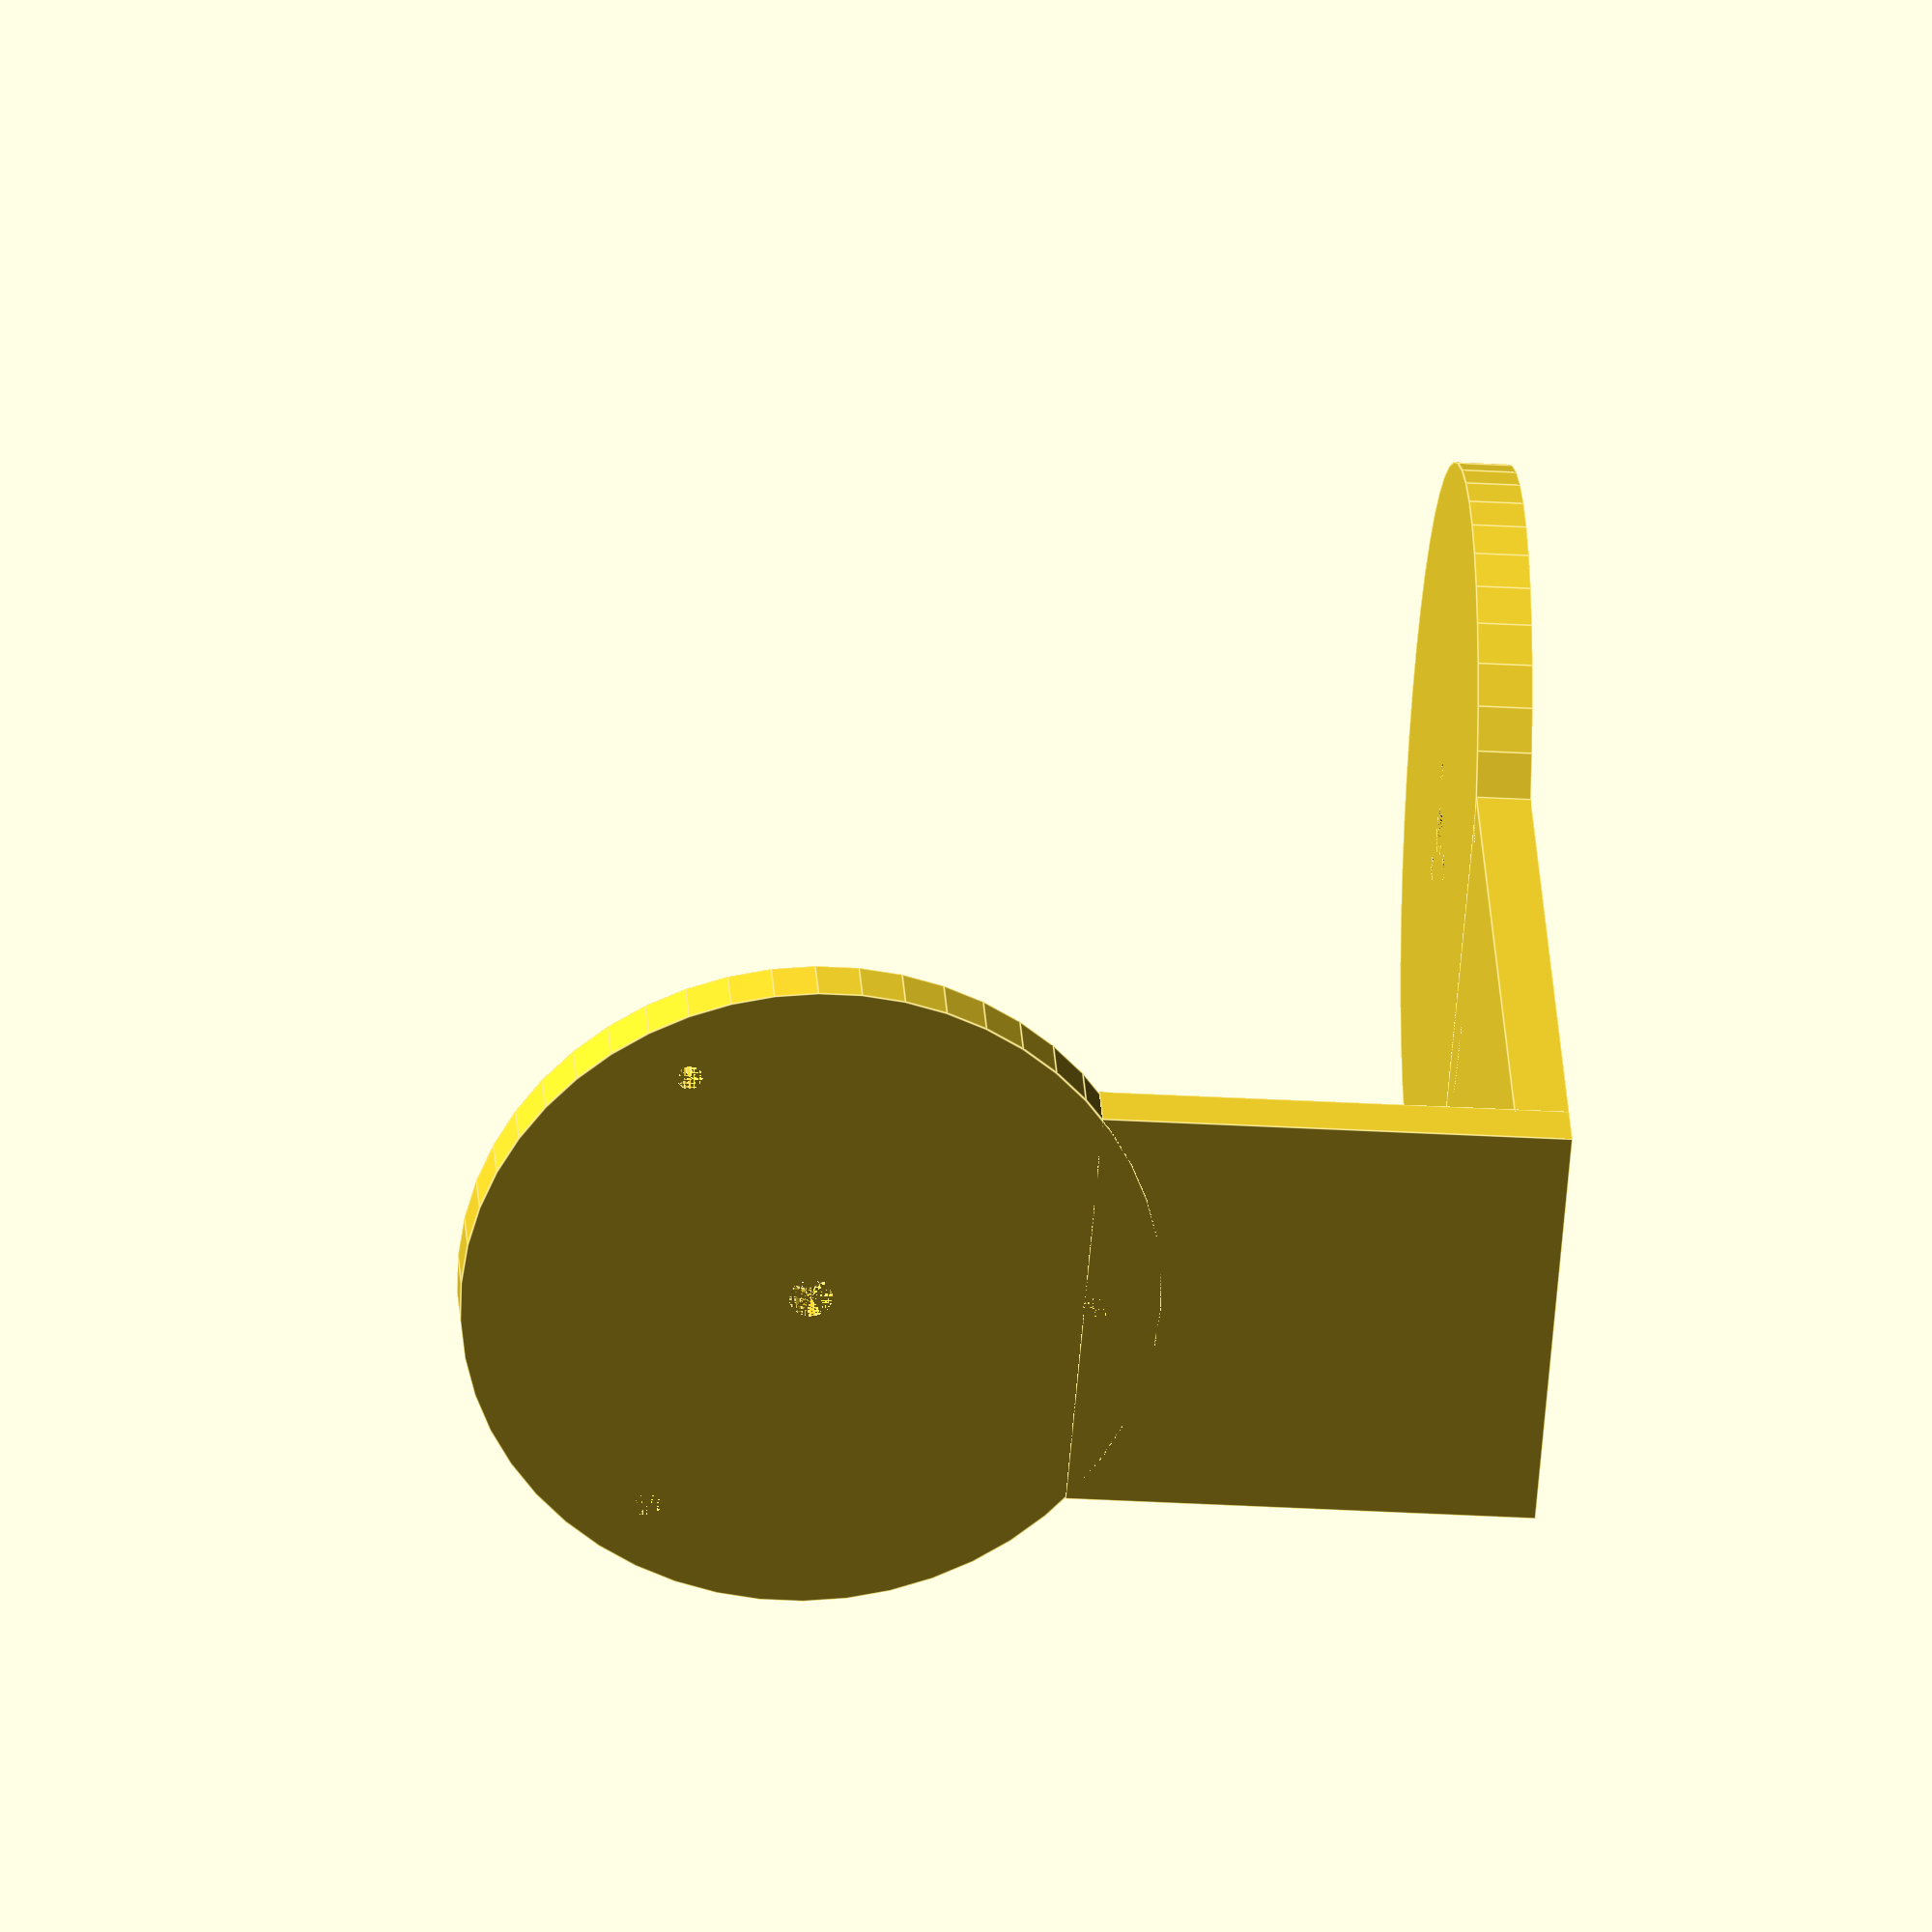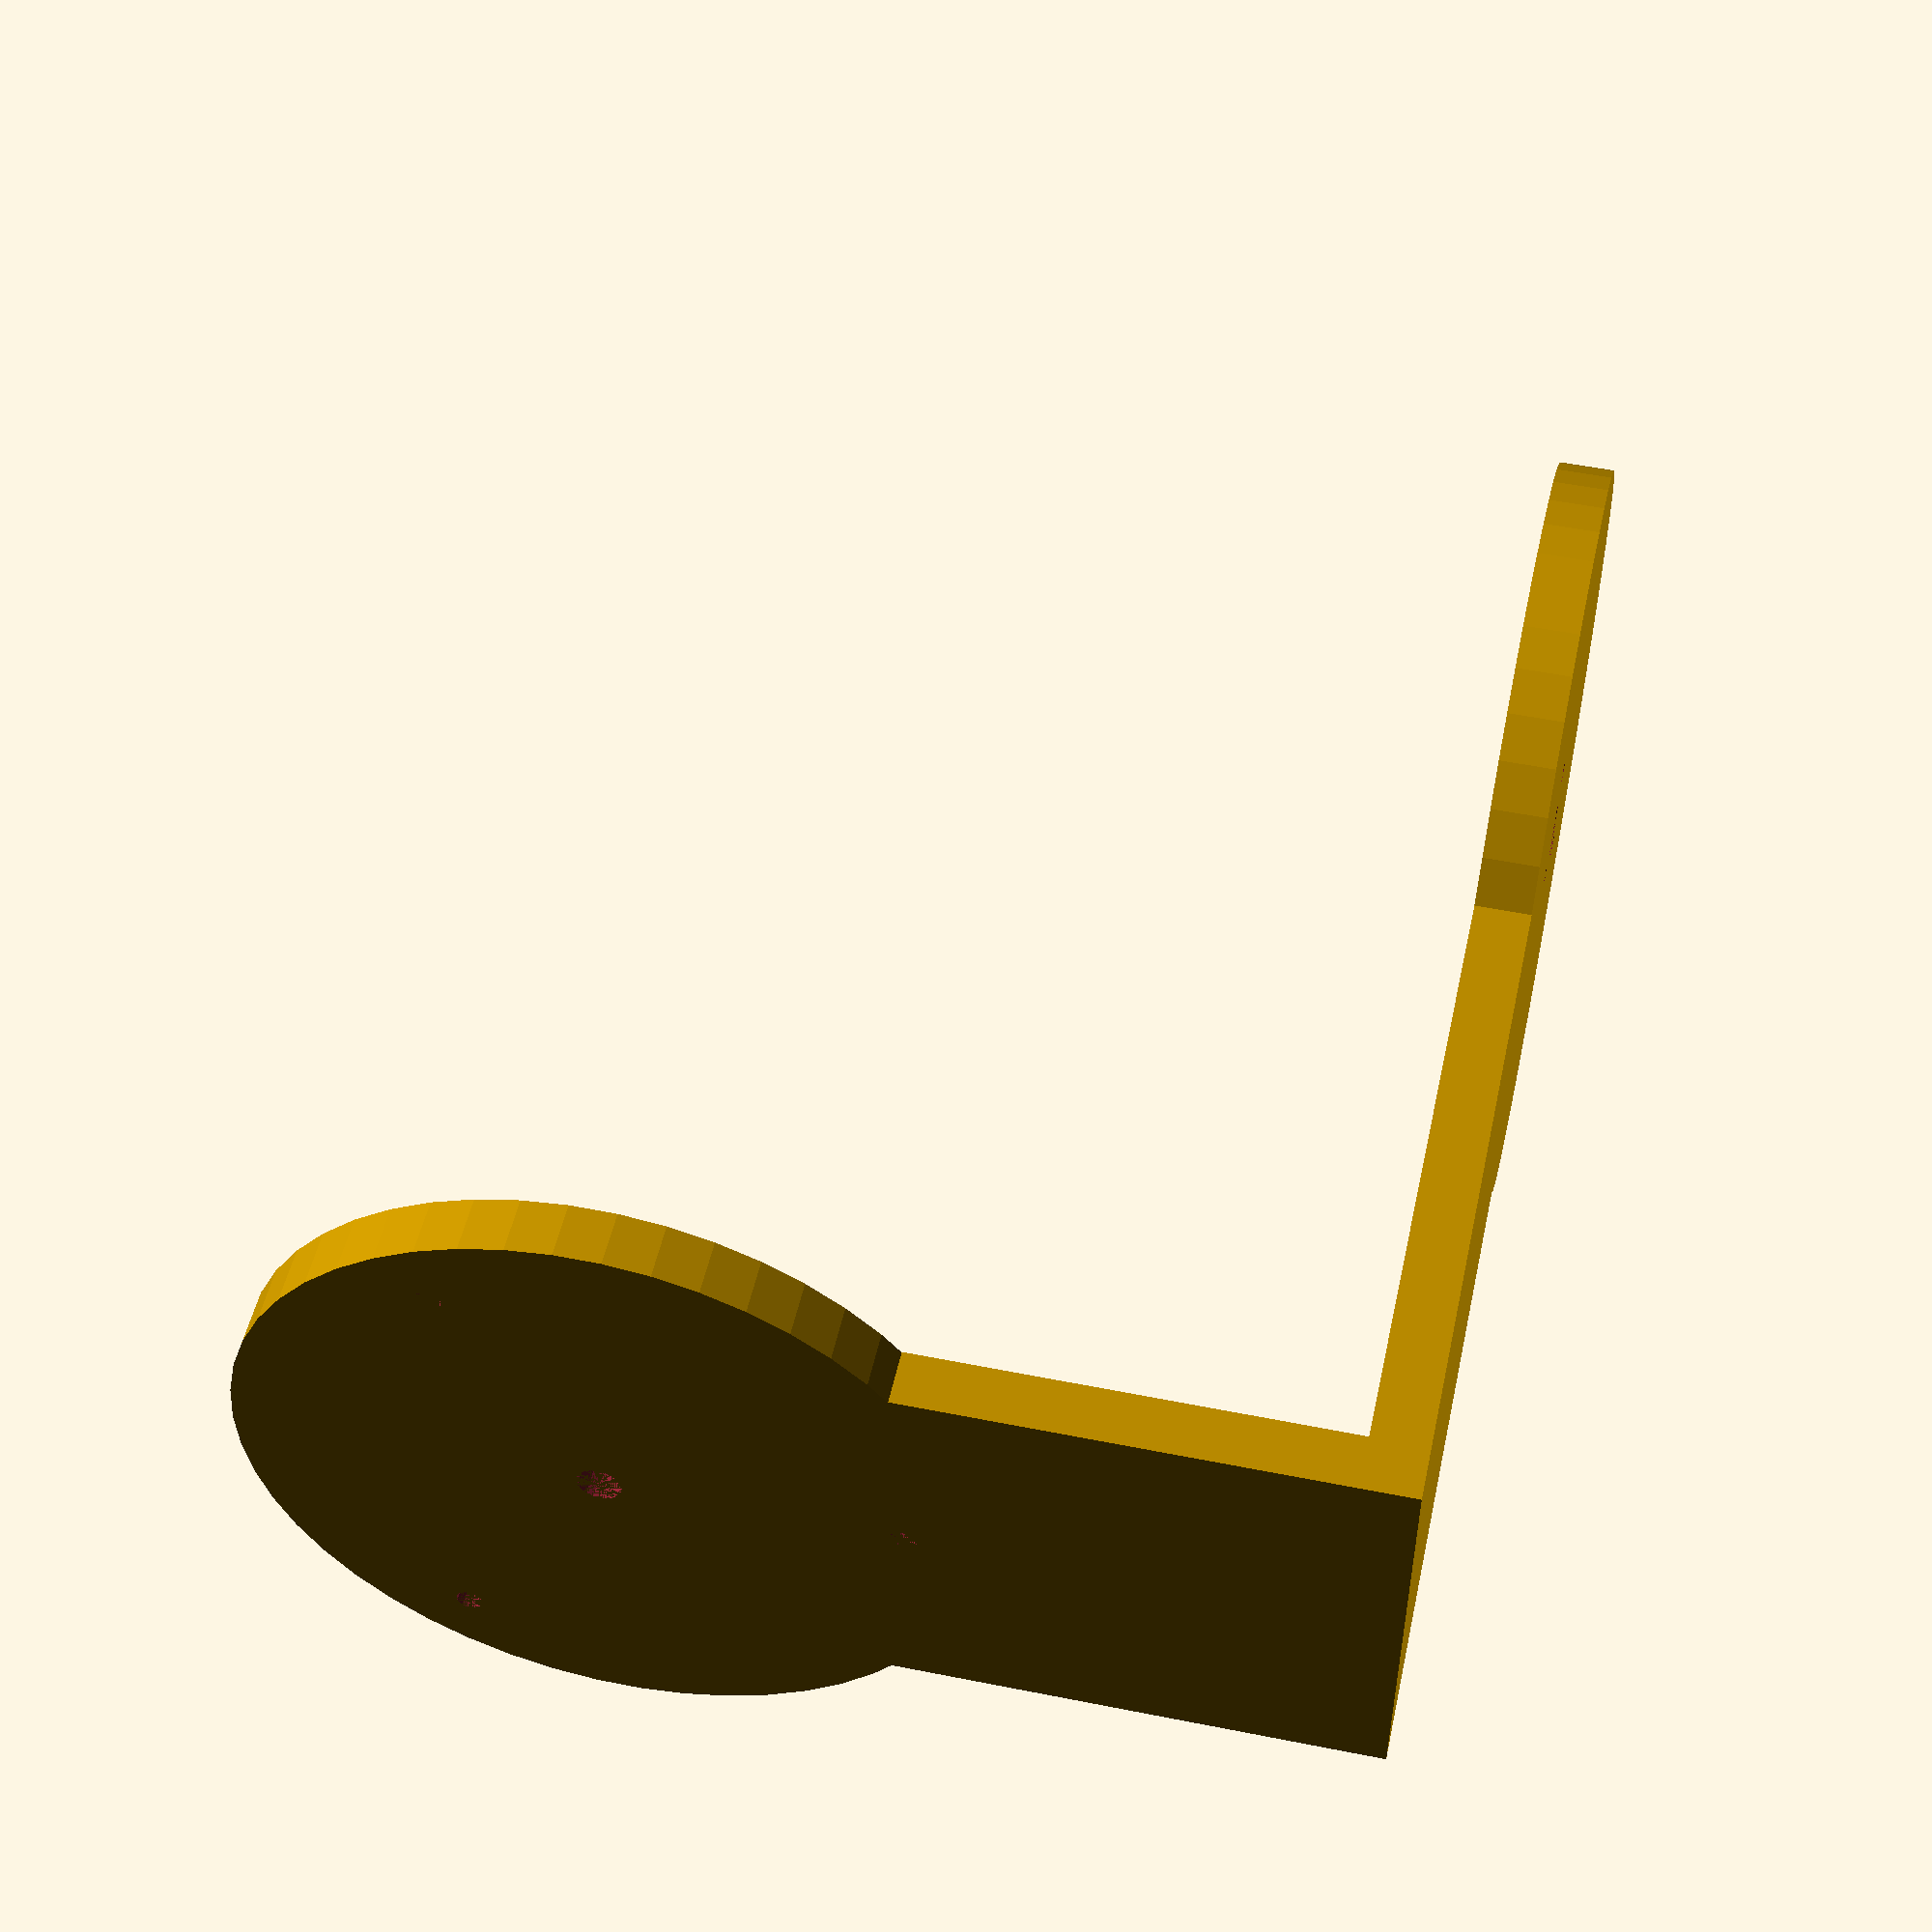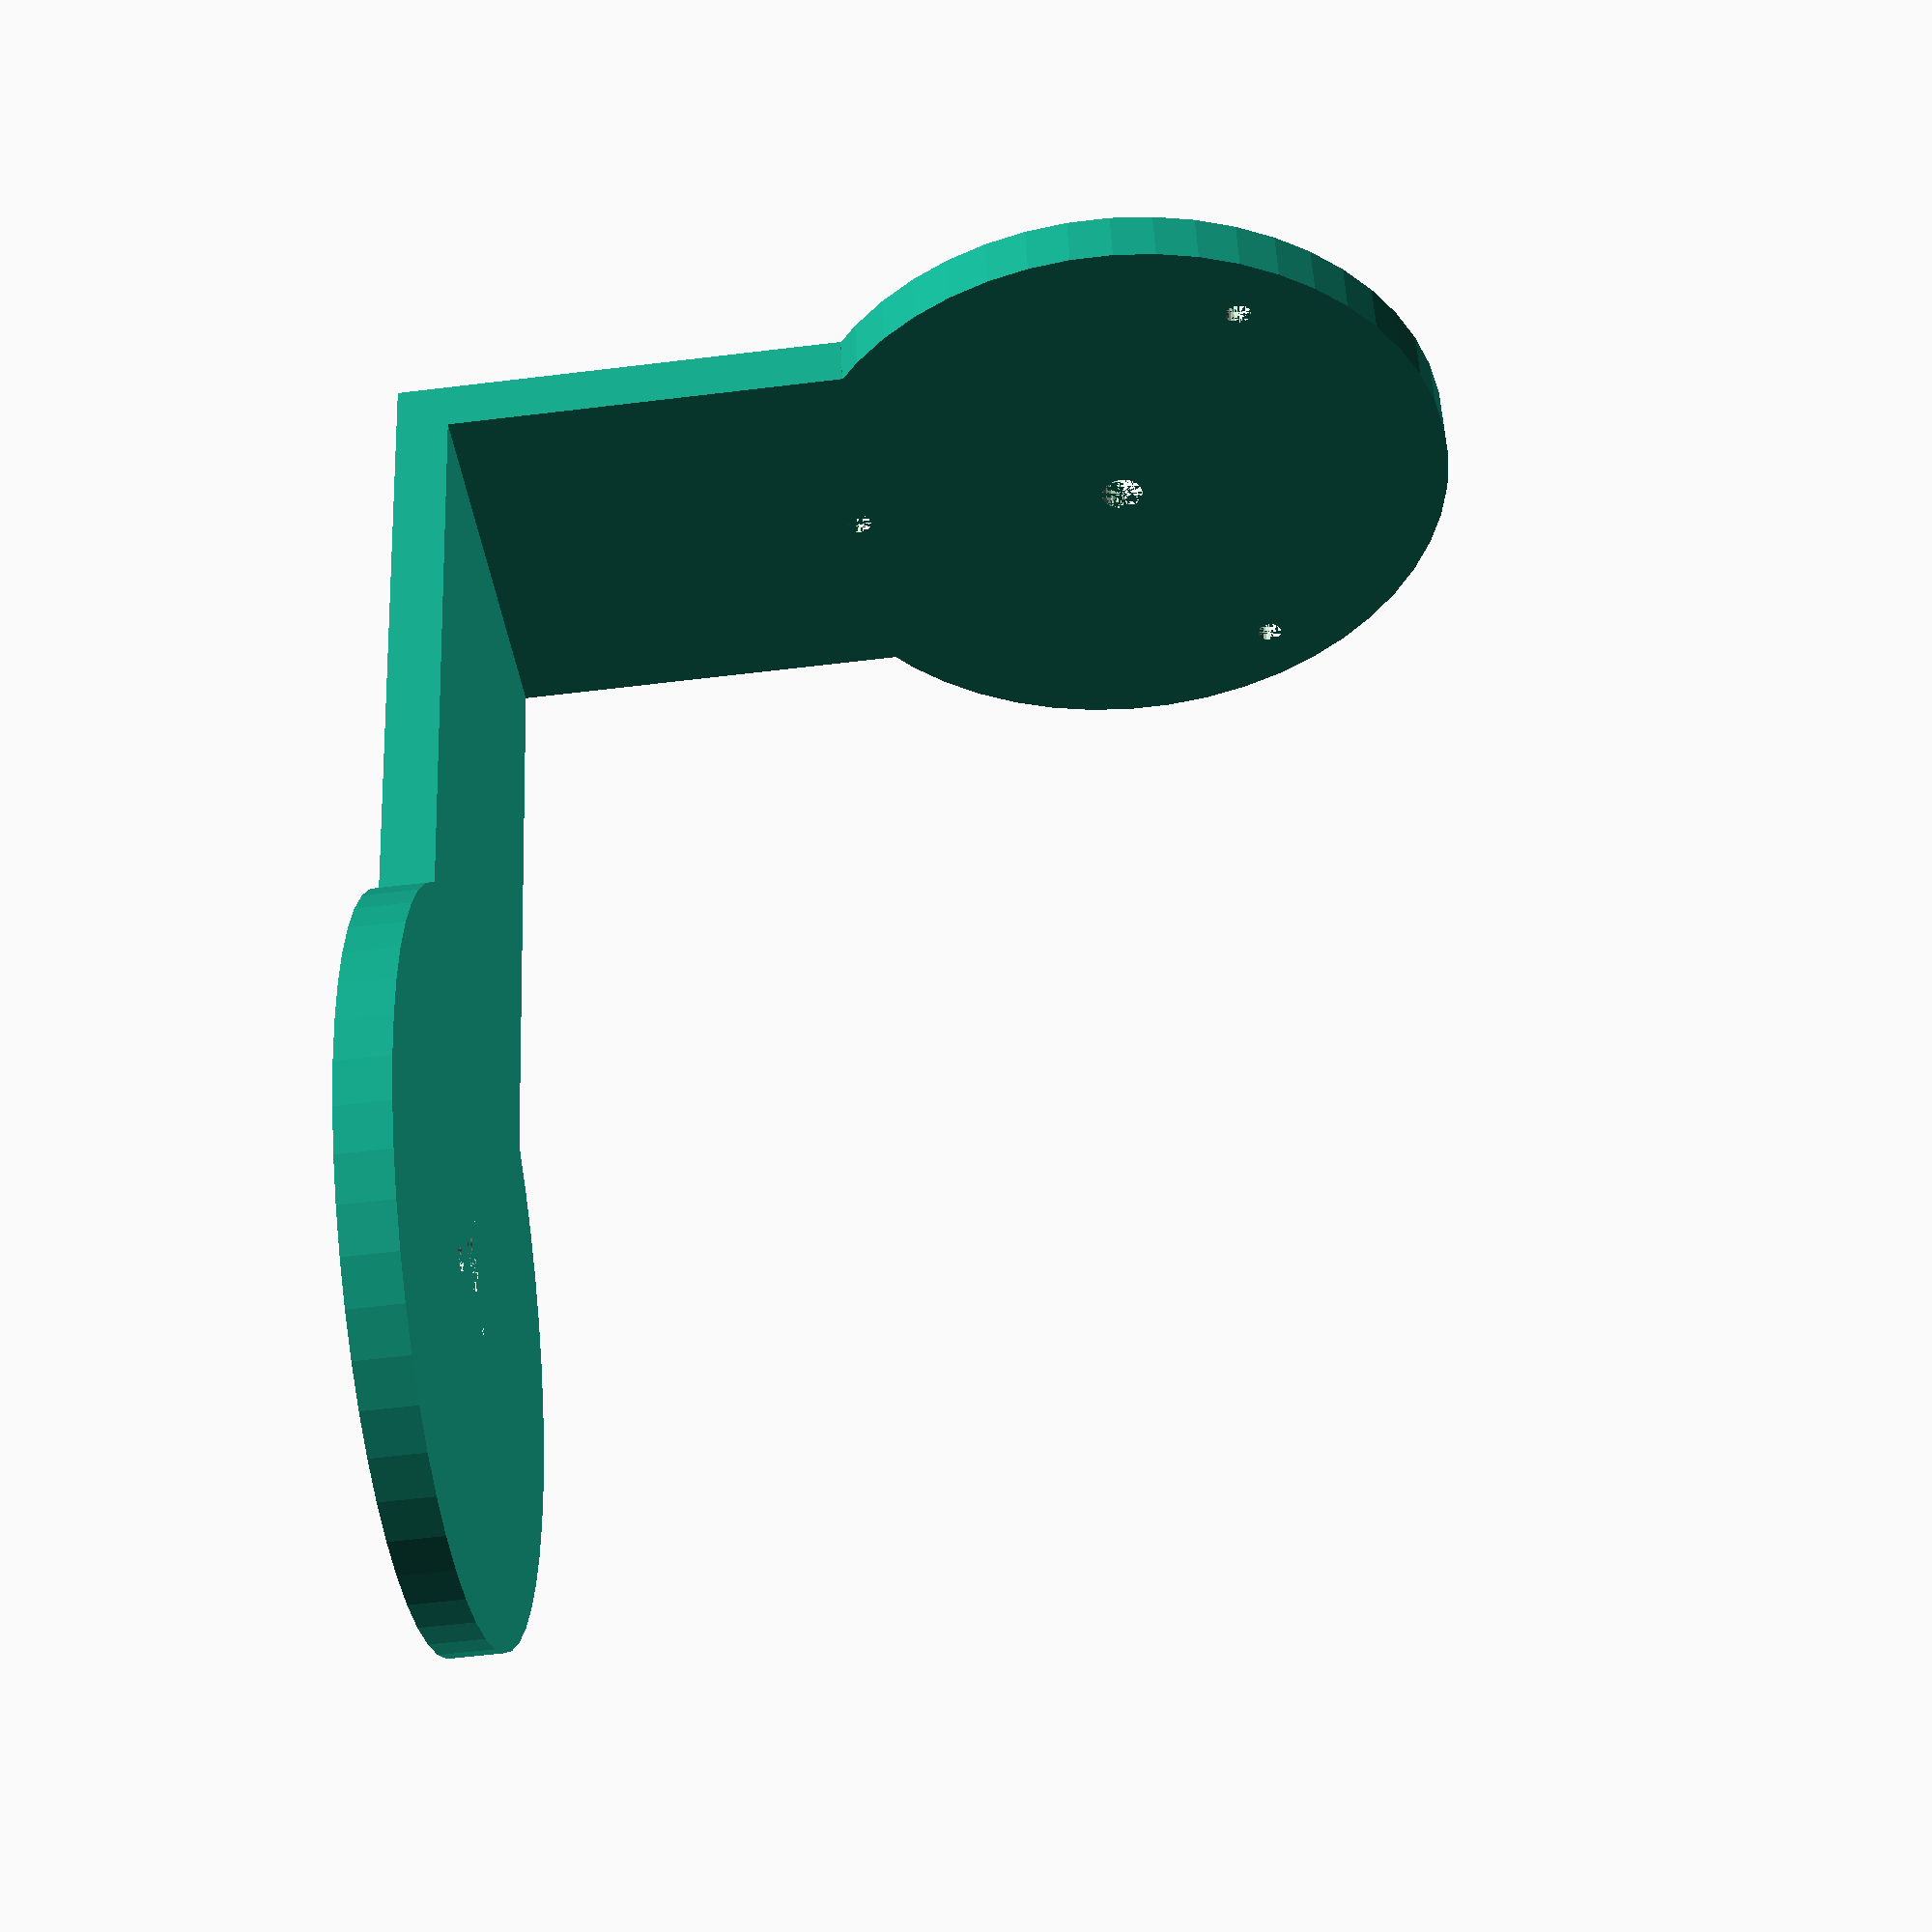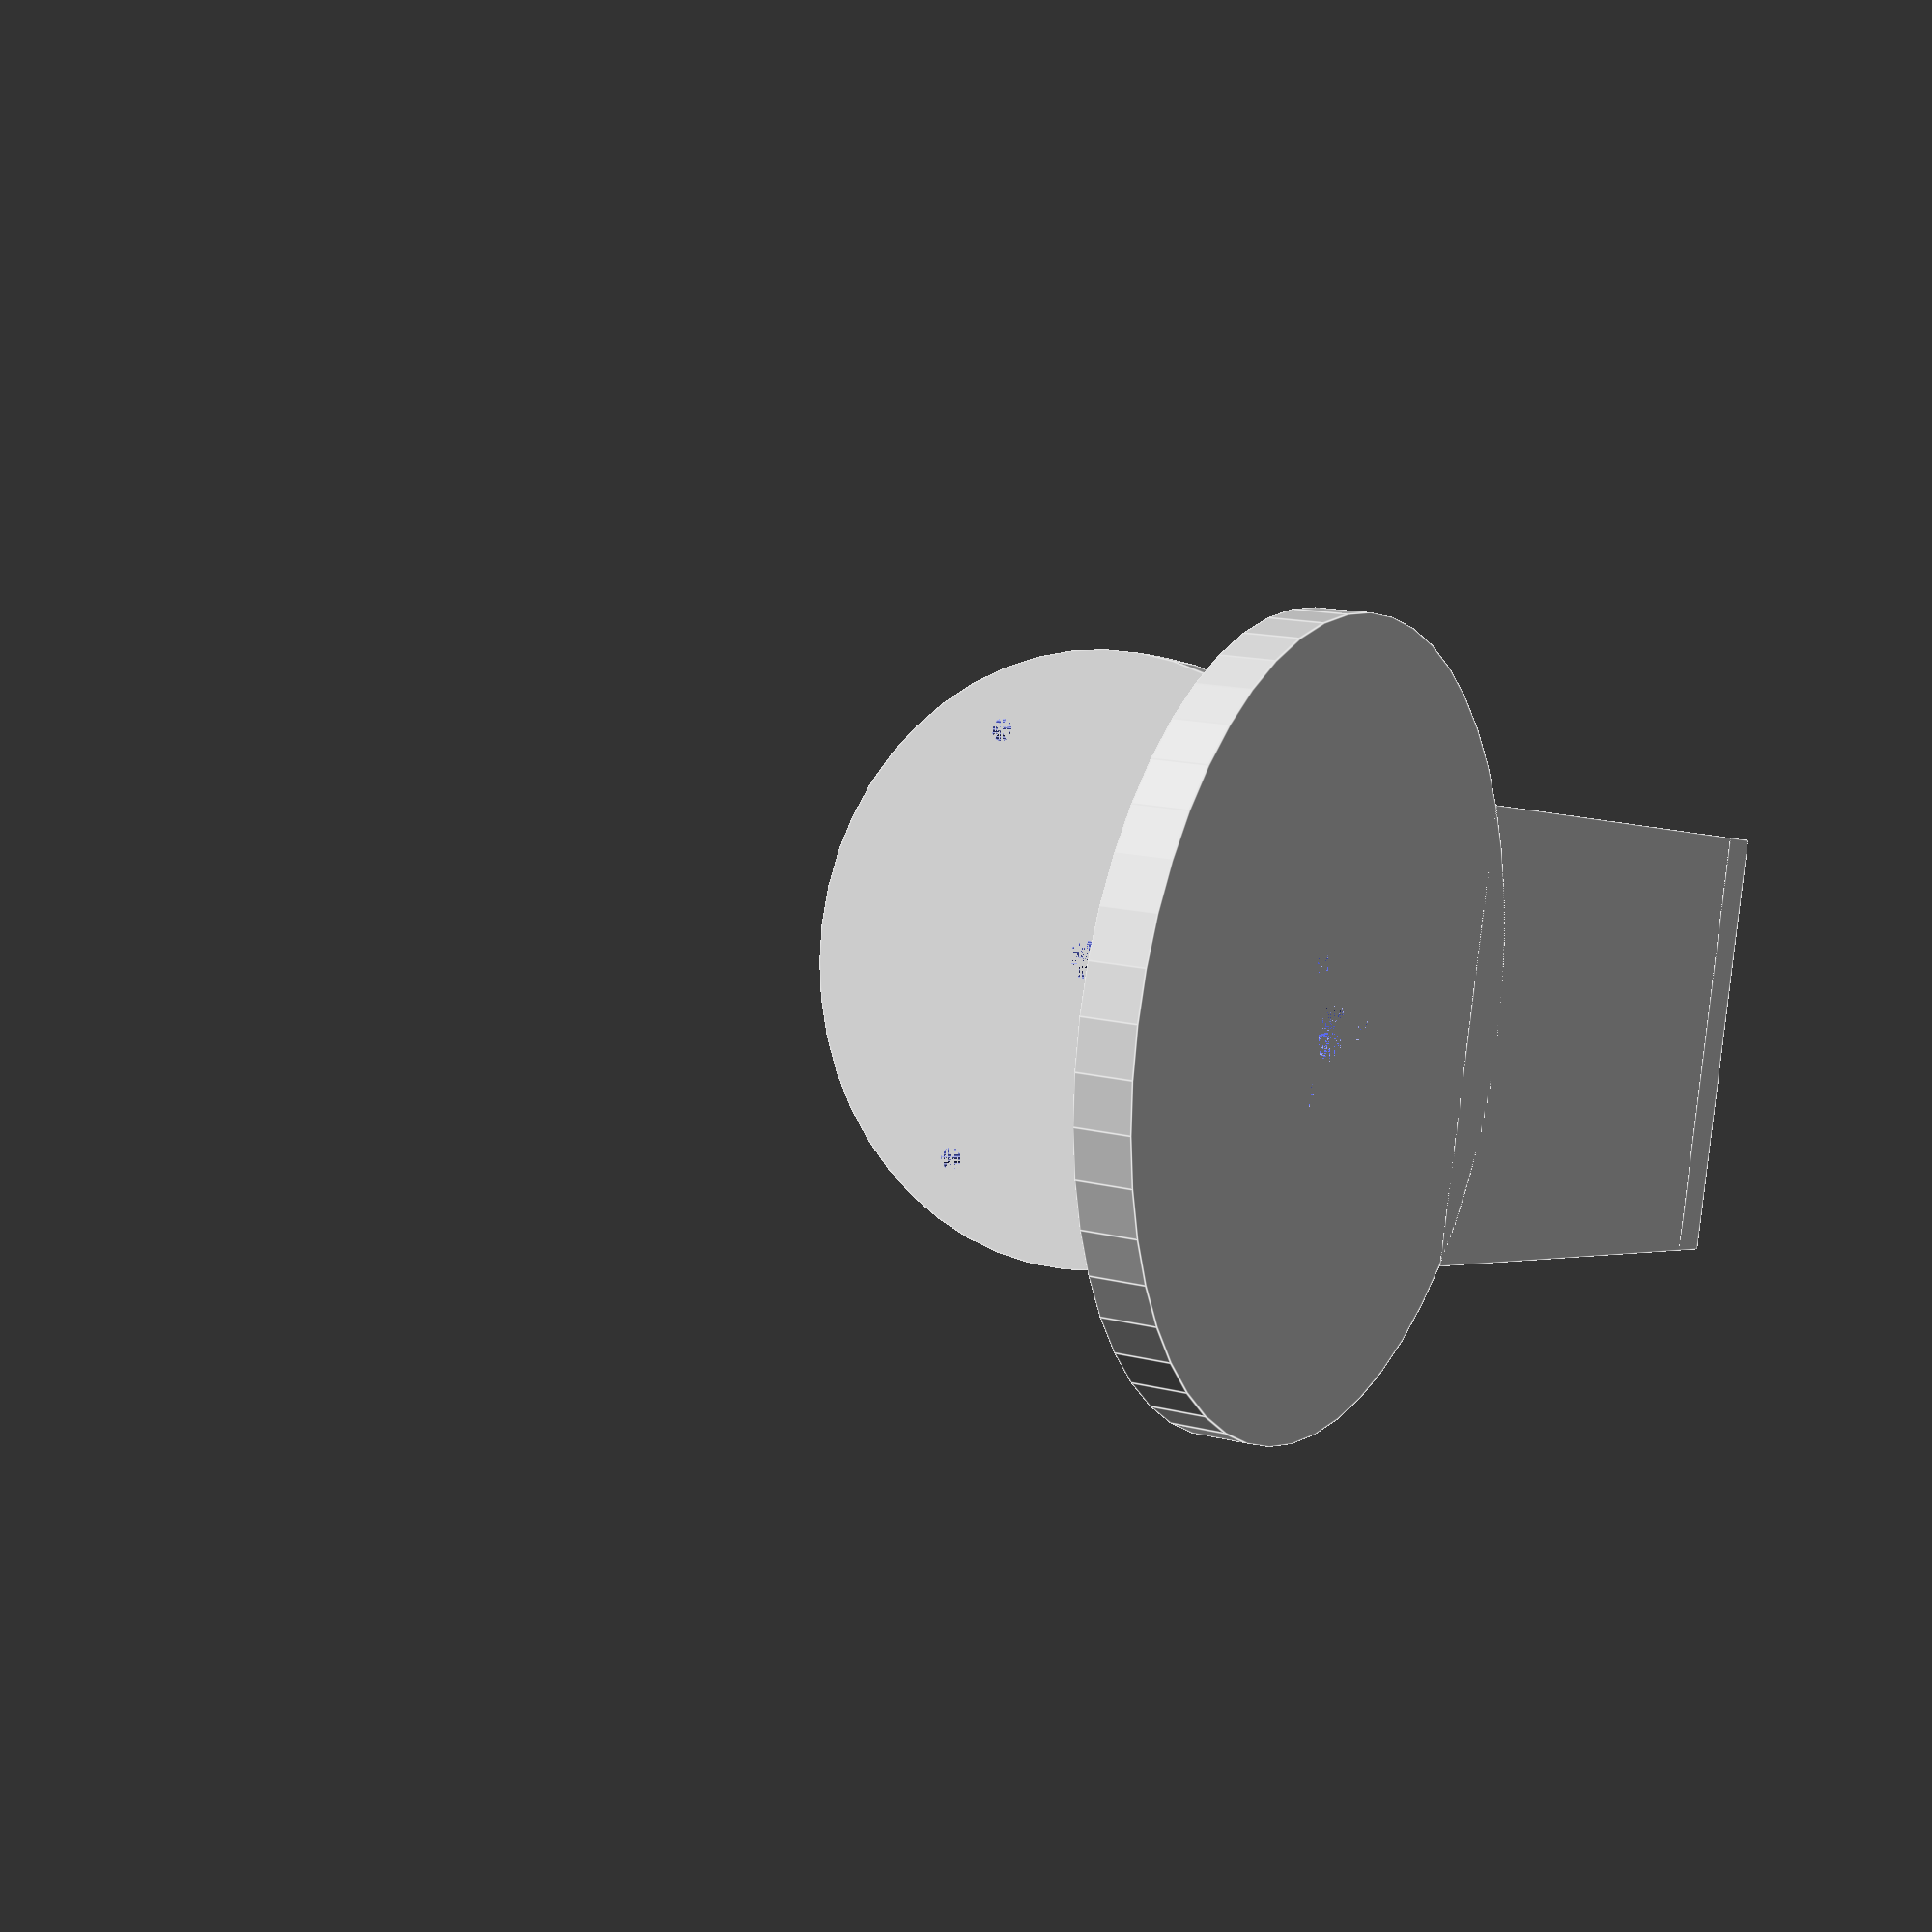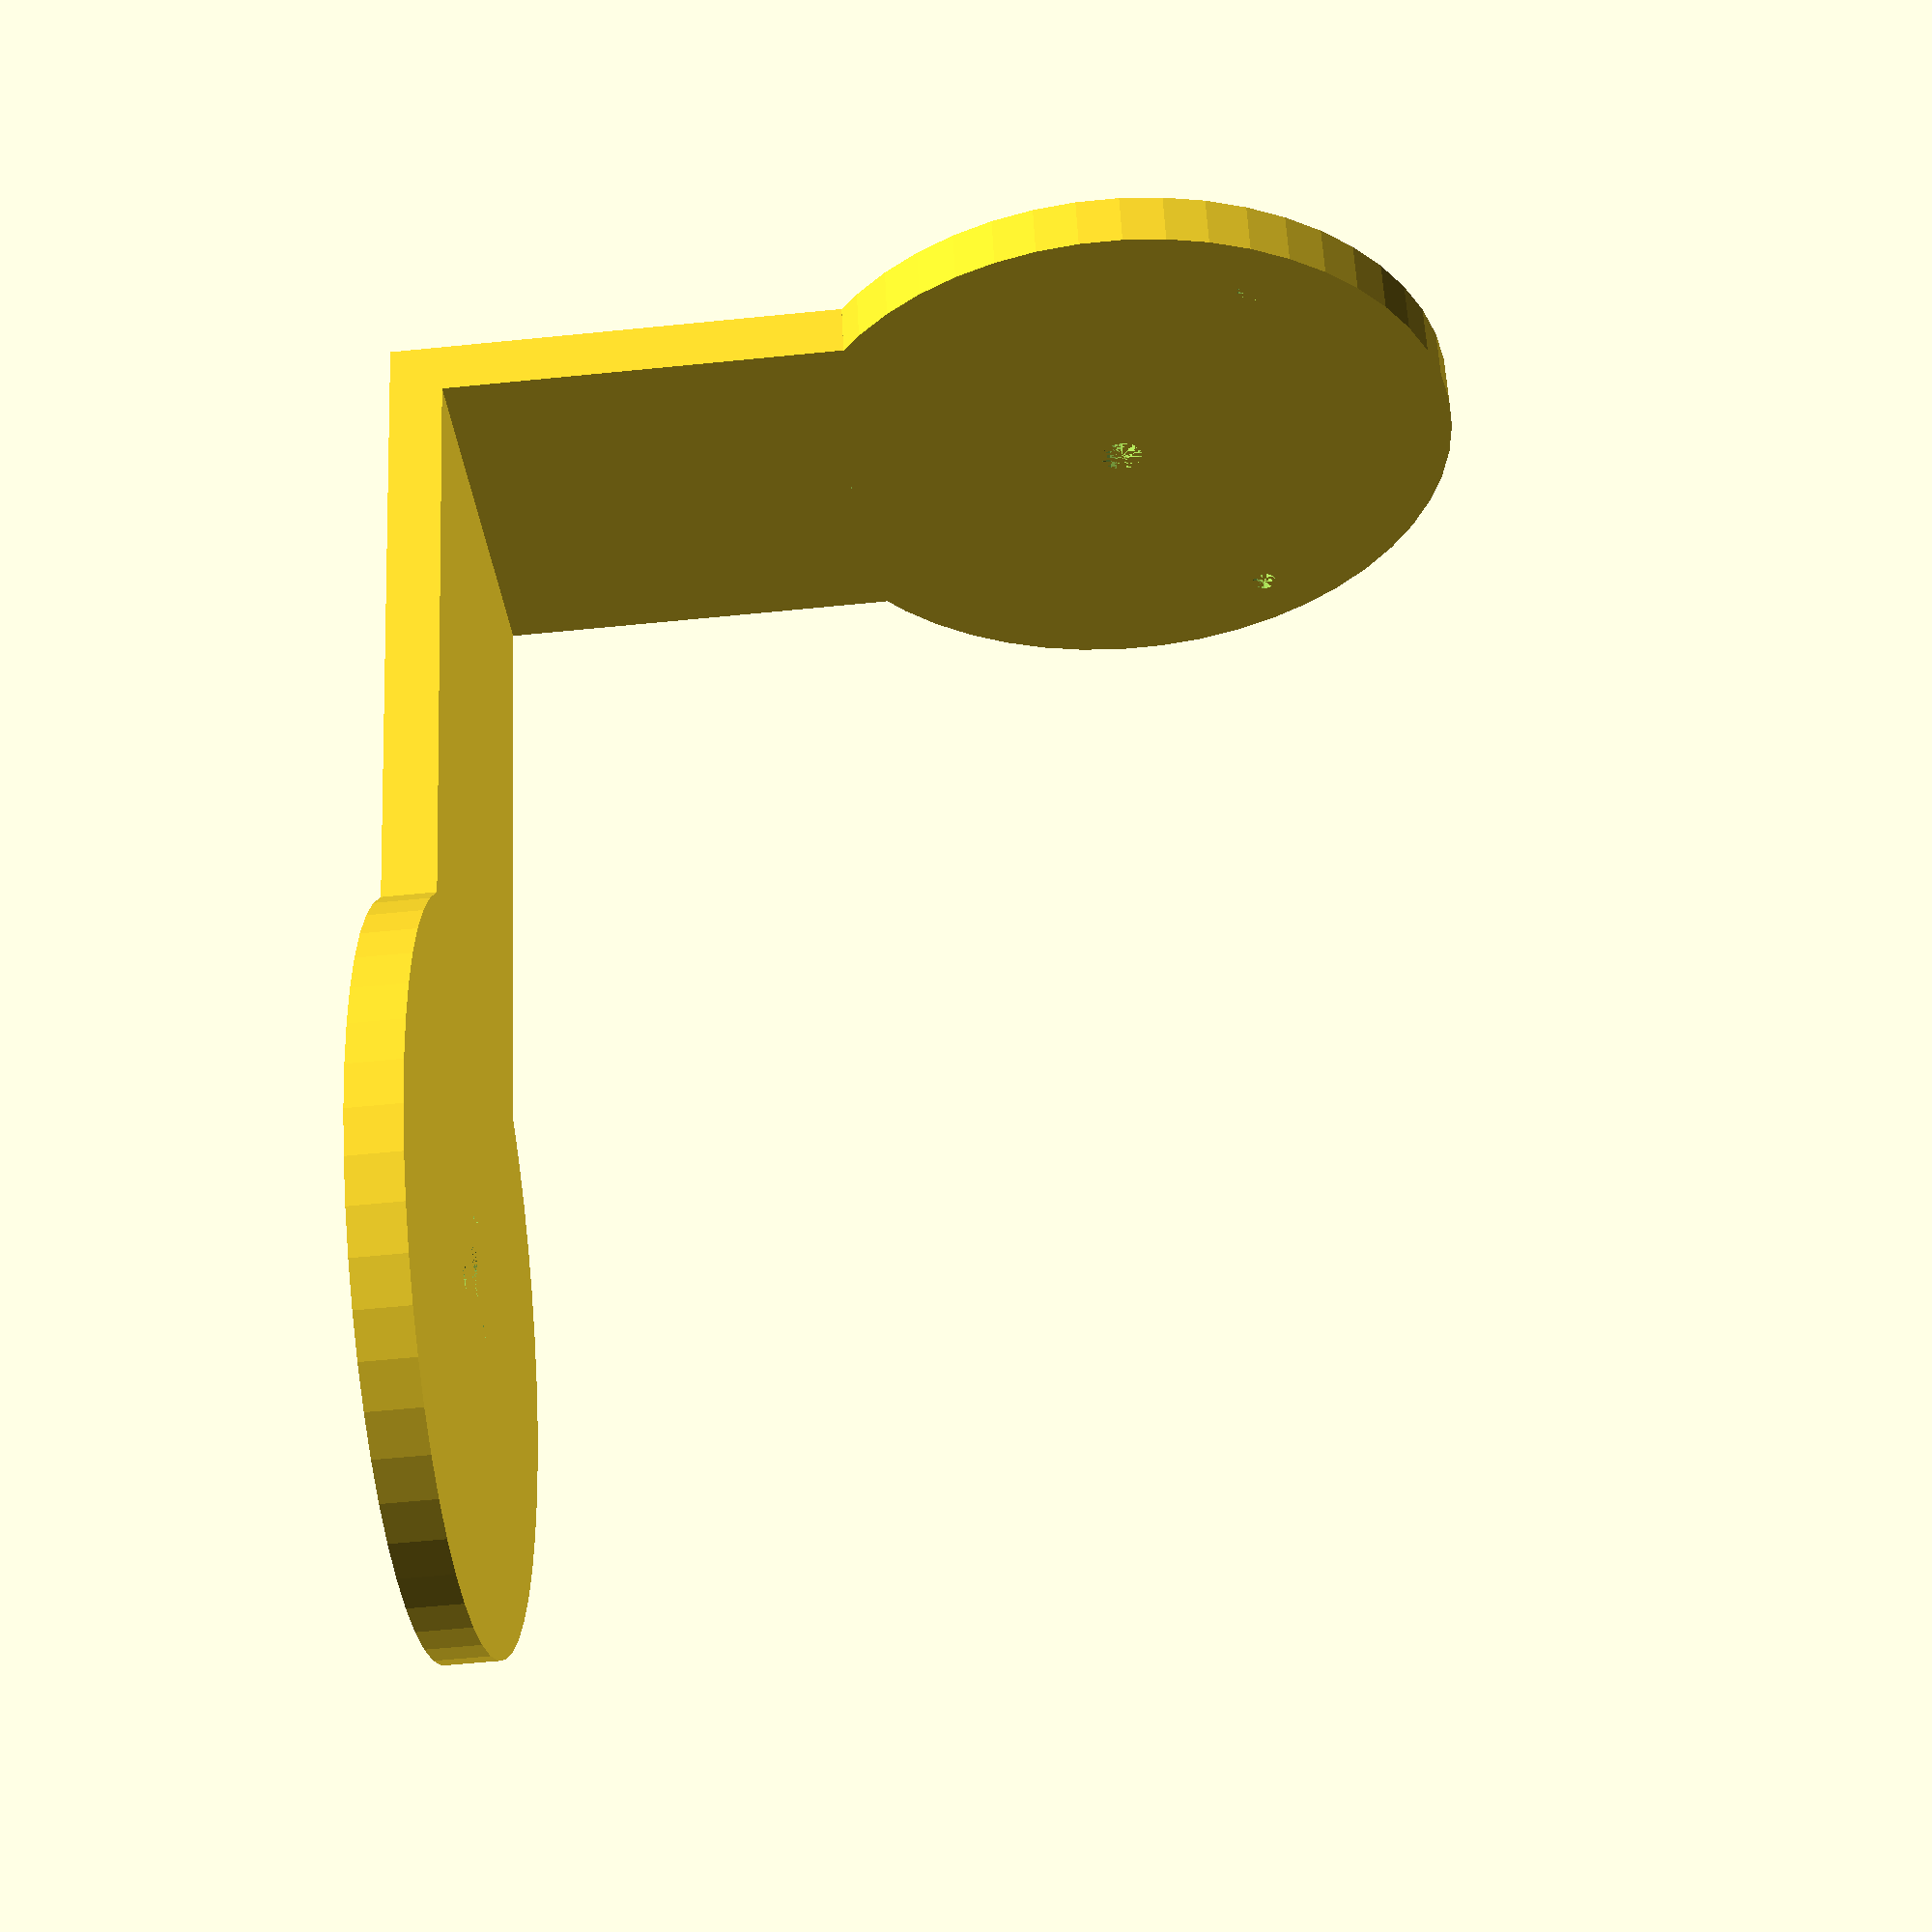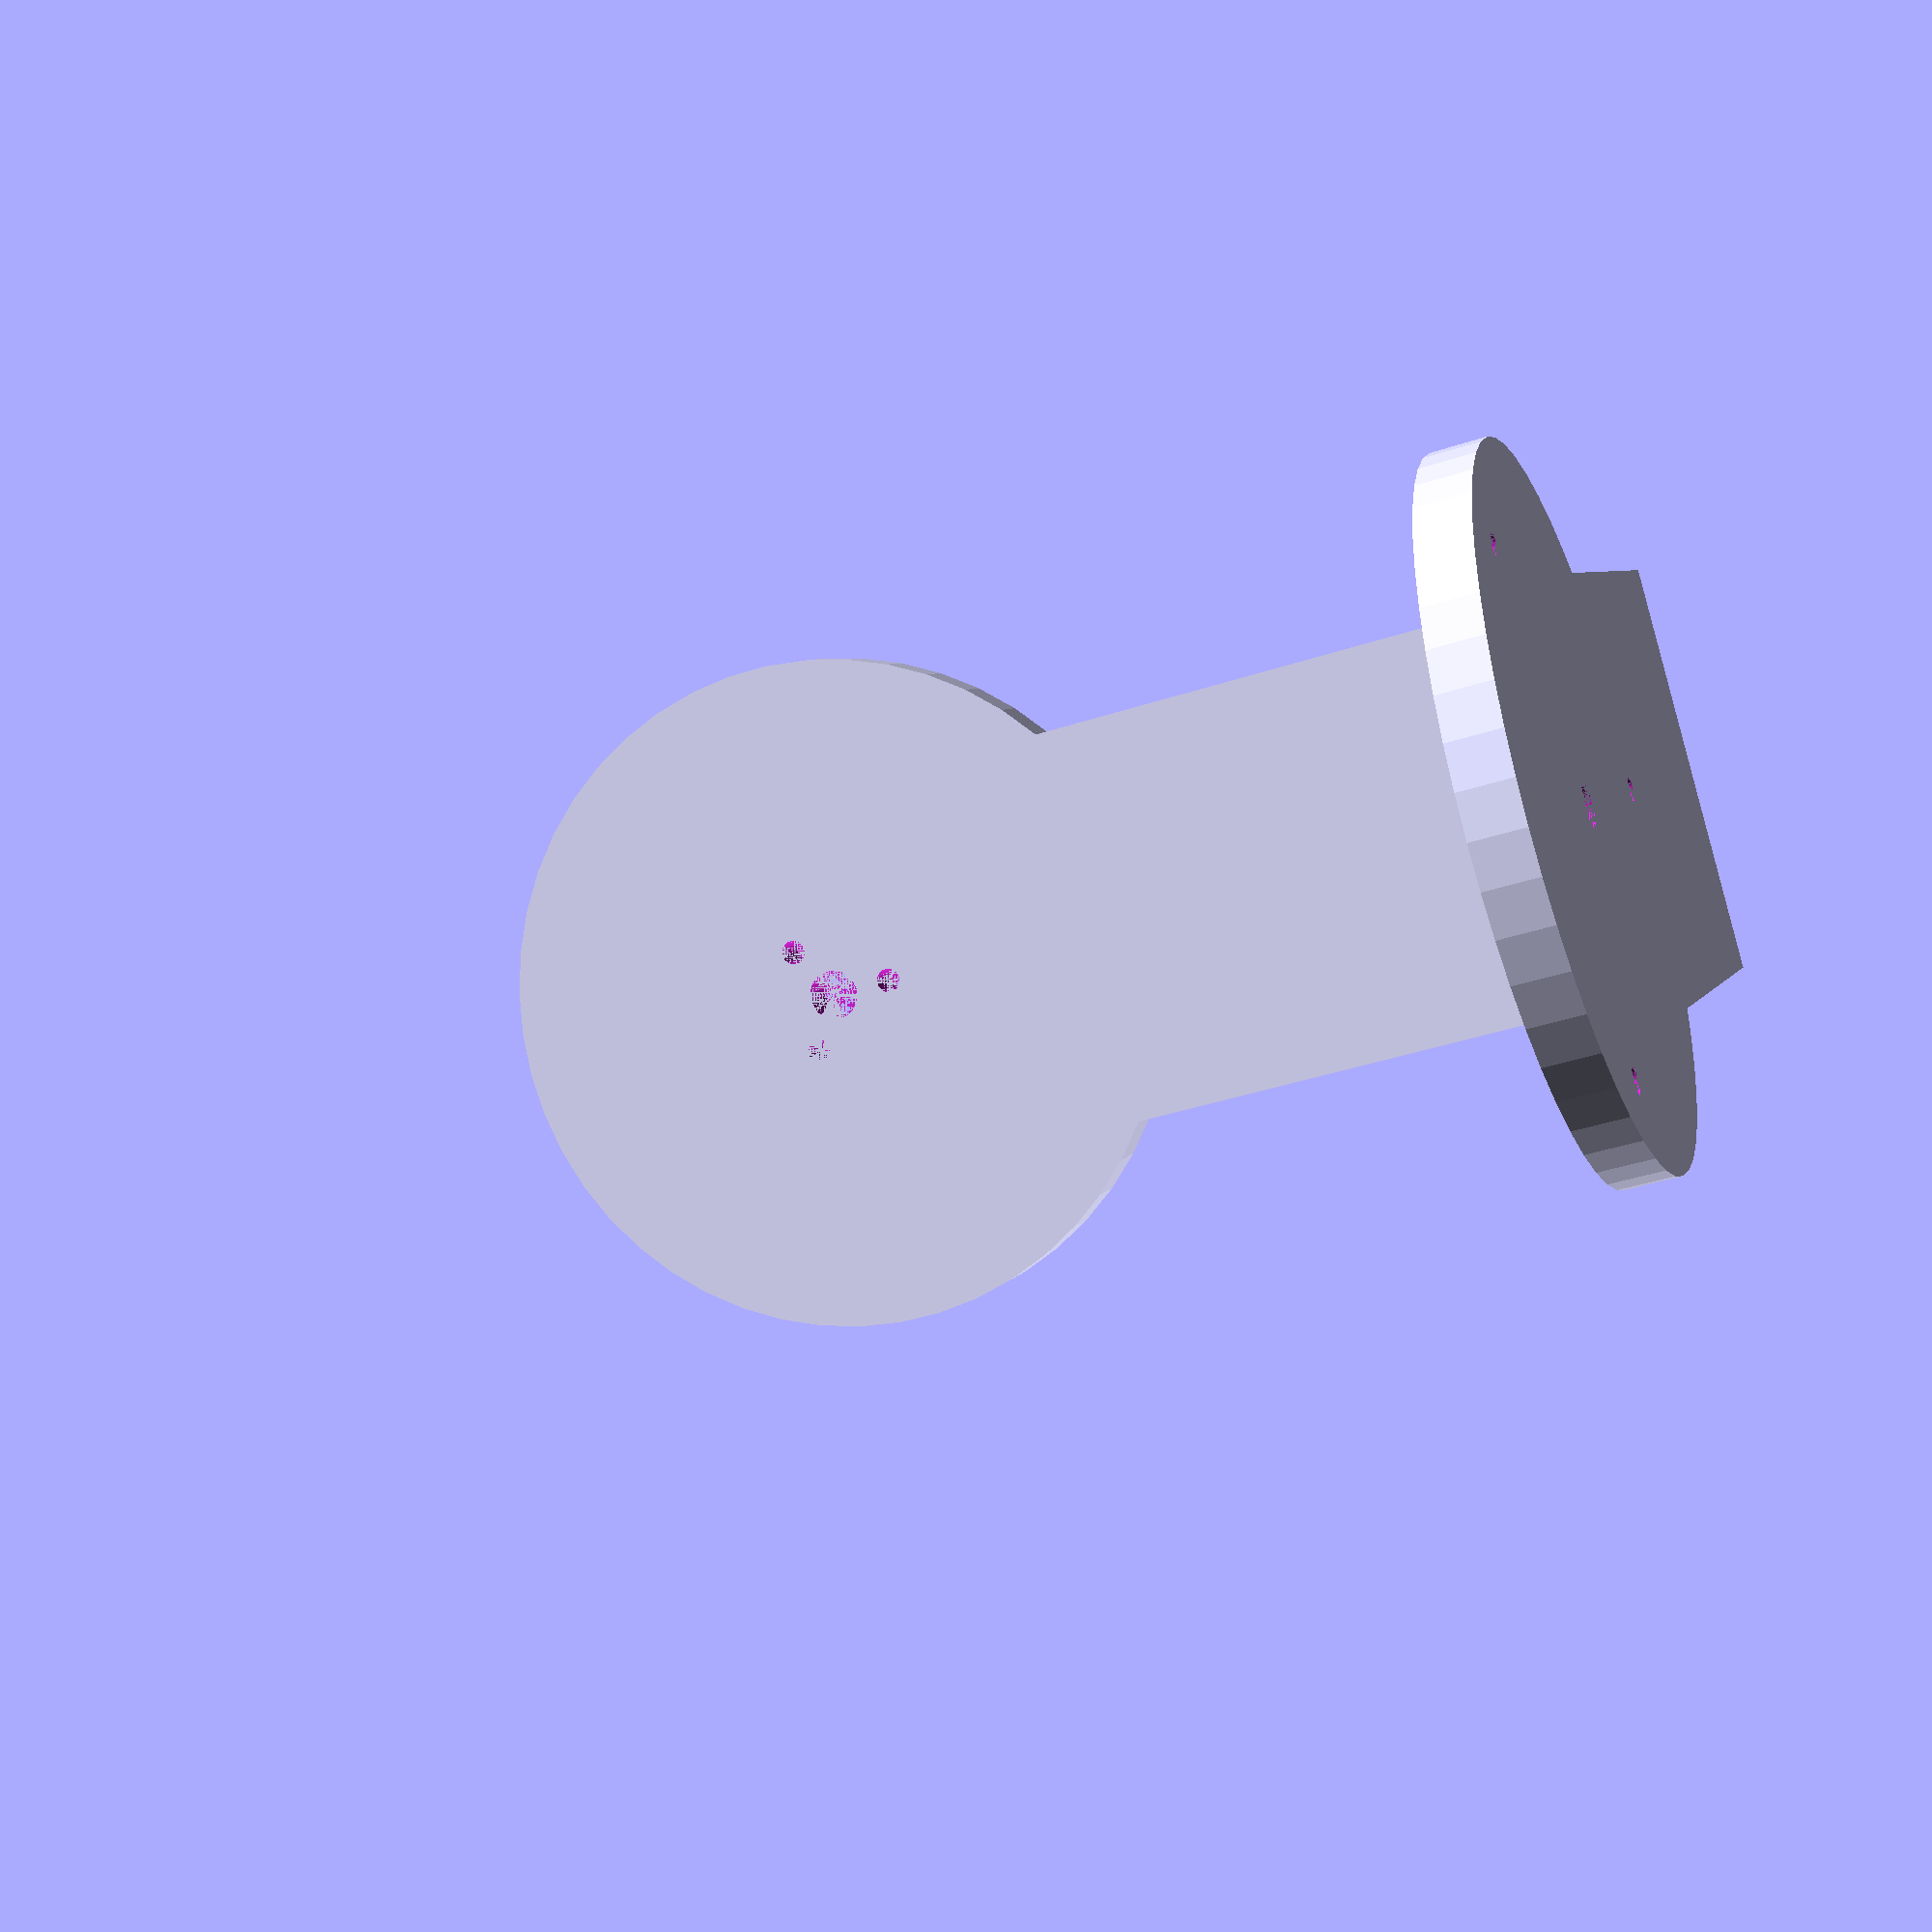
<openscad>
module mounting_holes(
    num_holes,
    hole_location_radius,
    hole_diam,
    thickness
)
{
    $fn = 20;
    for(i = [1 : num_holes]) {
        translate([
            hole_location_radius * cos(i * (360 / num_holes)),
            hole_location_radius * sin(i * (360 / num_holes)),
            0
        ])
        cylinder(r = hole_diam / 2.0, h = thickness);
    }
};

module wire_header_cutout()
{
 // TODO
}

module central_hole_cutout(diam, thickness)
{
    $fn = 20;
    cylinder(r = diam /2, h = thickness);
}

module mounting_surface(diam, thickness)
{
    $fn = 50;
    cylinder(r = diam / 2, h = thickness);
}

module mounting_plate(
    plate_diam,
    thickness,
    hole_location_radius,
    hole_diam,
    num_holes,
    central_hole_diam,
    arm_width,
    arm_length
)
{
    r = plate_diam / 2;
    sagitta = r - sqrt(pow(r, 2) - pow(arm_width /2, 2));
    difference()  {
        union() {
            mounting_surface(plate_diam, thickness);
            translate([r - sagitta, -arm_width/2, 0])
            cube([sagitta + arm_length, arm_width, thickness]);
        }
        mounting_holes(num_holes, hole_location_radius, hole_diam, thickness);
        central_hole_cutout(central_hole_diam, thickness);
    }
}

module roll_bracket()
{
    back_plate_diam = 34;
    front_plate_diam = 32;
    thickness = 2.5;
    hole_diam = 1.2;
    num_holes = 3.0;
    arm_width = 20;
    roll_motor_mount_holes_radius = 3;
    roll_motor_mount_central_hole = 2.5;
    roll_motor_arm_length = 10.0 + 15 + thickness;
    pitch_motor_mount_holes_radius = 13;
    pitch_motor_mount_central_hole = 2.0;
    pitch_motor_arm_length = 18;

    union() {
        //roll motor mount
        mounting_plate(
            back_plate_diam,
            thickness,
            roll_motor_mount_holes_radius,
            hole_diam,
            num_holes,
            roll_motor_mount_central_hole,
            arm_width,
            roll_motor_arm_length
        );
        translate([
            roll_motor_arm_length + back_plate_diam / 2,
            0,
            pitch_motor_arm_length + front_plate_diam / 2
        ])
        rotate([0, 90, 180])
        mounting_plate(
            front_plate_diam,
            thickness,
            pitch_motor_mount_holes_radius,
            hole_diam,
            num_holes,
            pitch_motor_mount_central_hole,
            arm_width,
            pitch_motor_arm_length
        );
   }
}


// run
roll_bracket();

</openscad>
<views>
elev=23.8 azim=53.9 roll=84.0 proj=o view=edges
elev=308.7 azim=359.2 roll=102.3 proj=p view=solid
elev=239.5 azim=68.6 roll=262.9 proj=p view=wireframe
elev=166.2 azim=346.5 roll=59.6 proj=p view=edges
elev=241.0 azim=60.9 roll=264.2 proj=p view=solid
elev=355.0 azim=344.5 roll=15.6 proj=p view=wireframe
</views>
